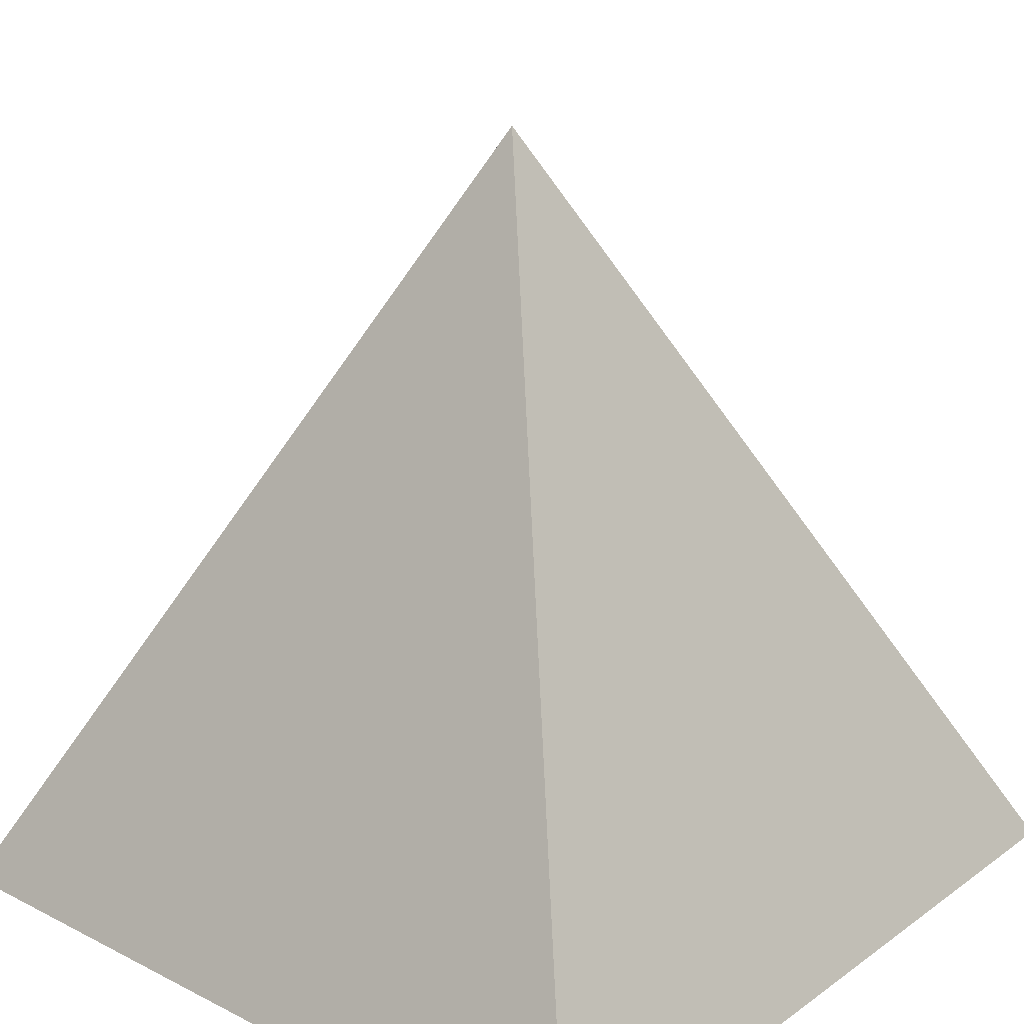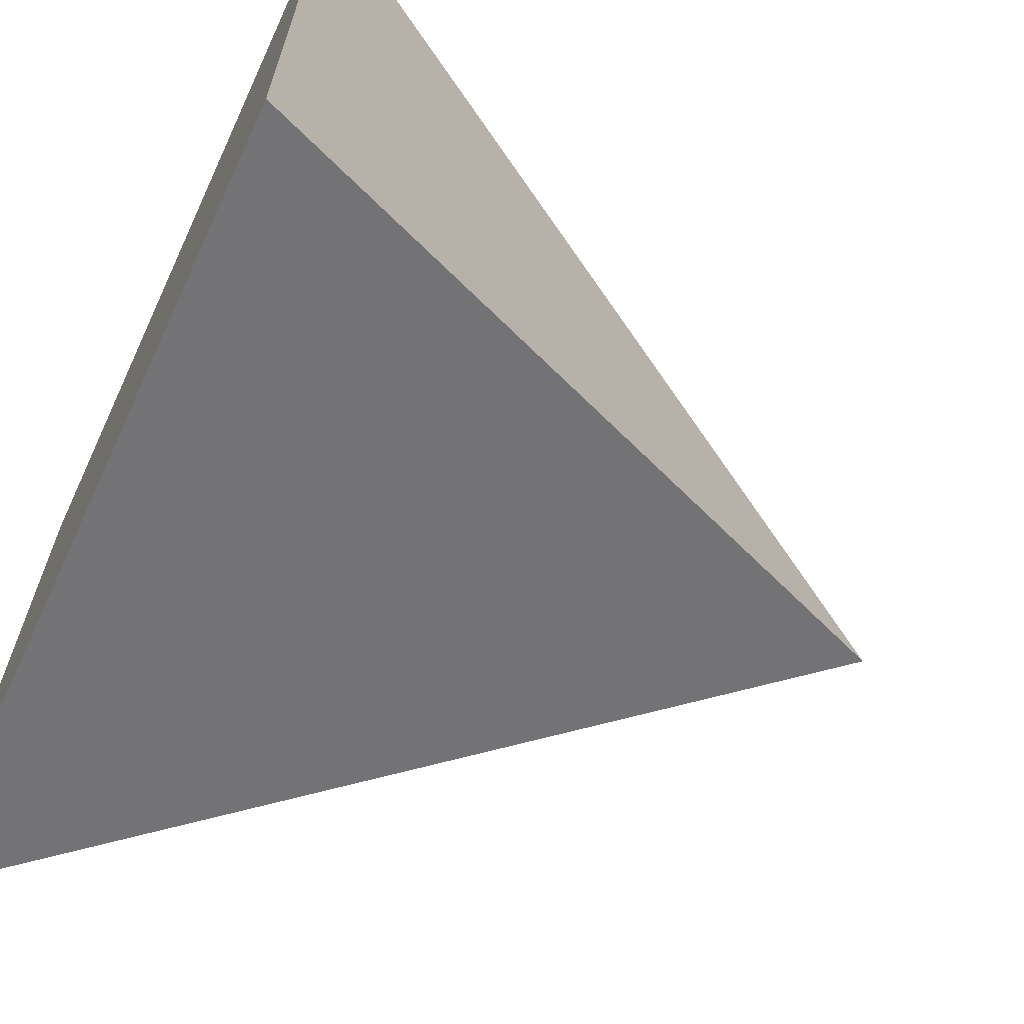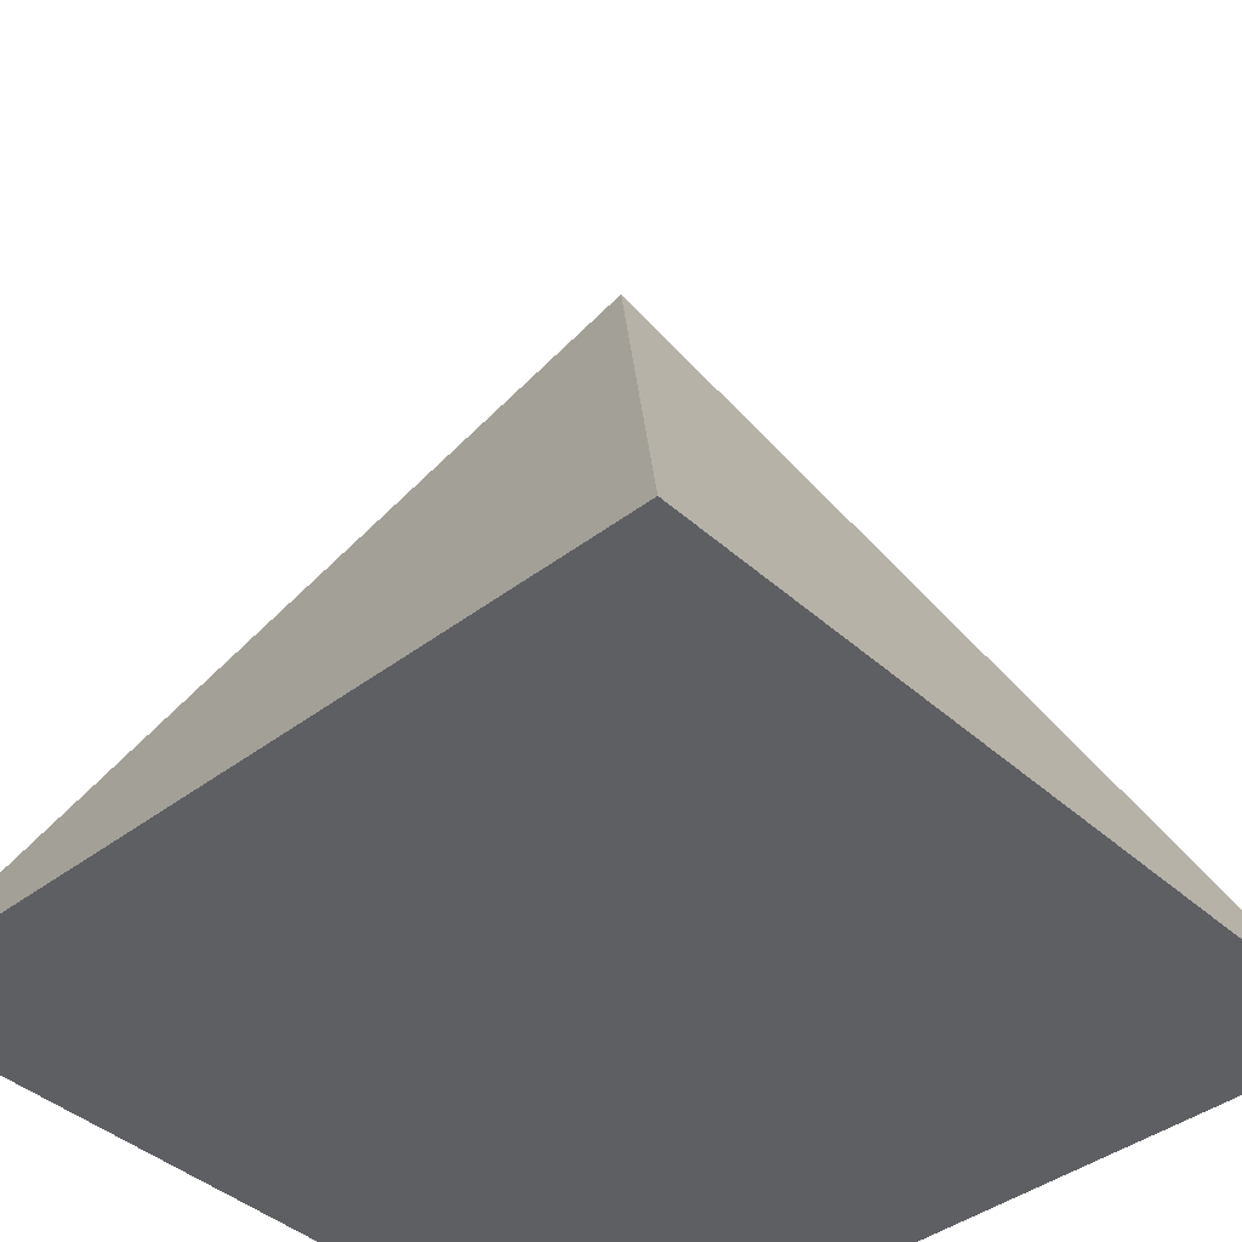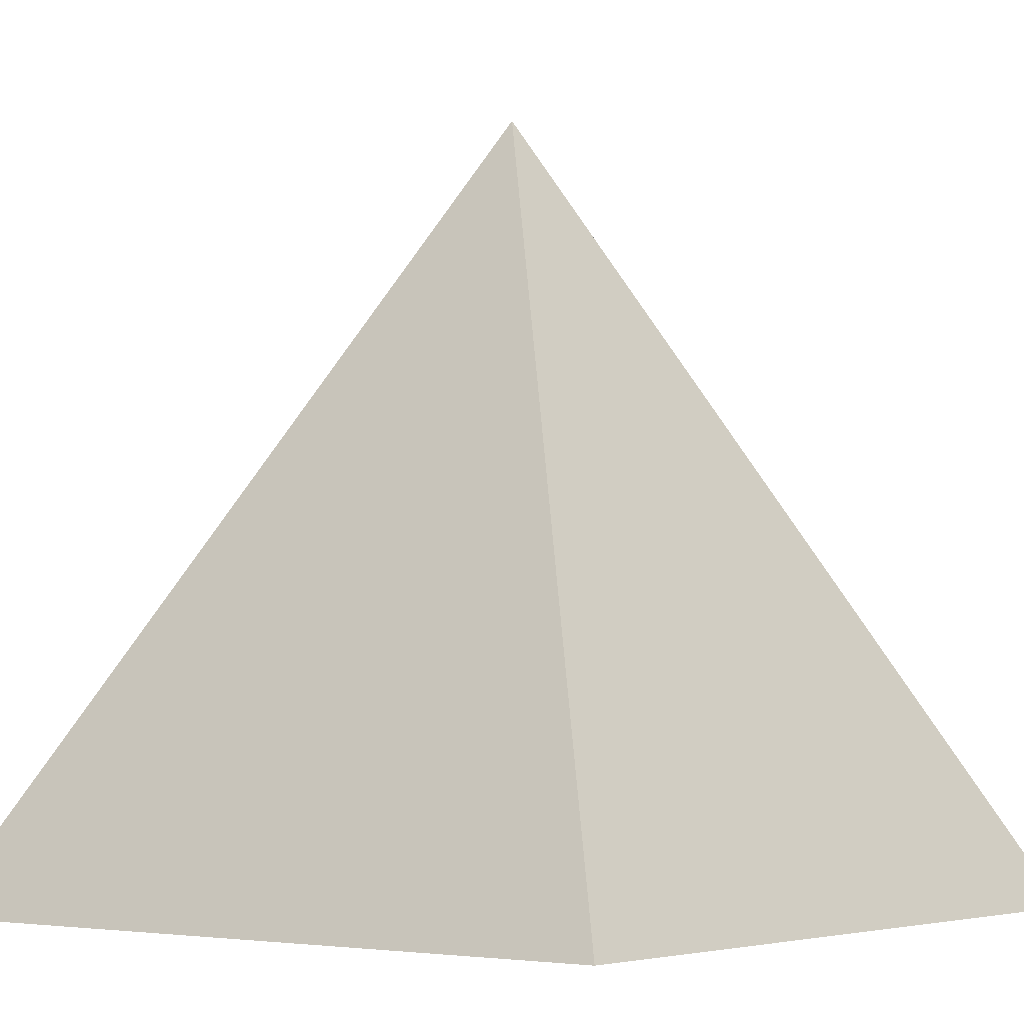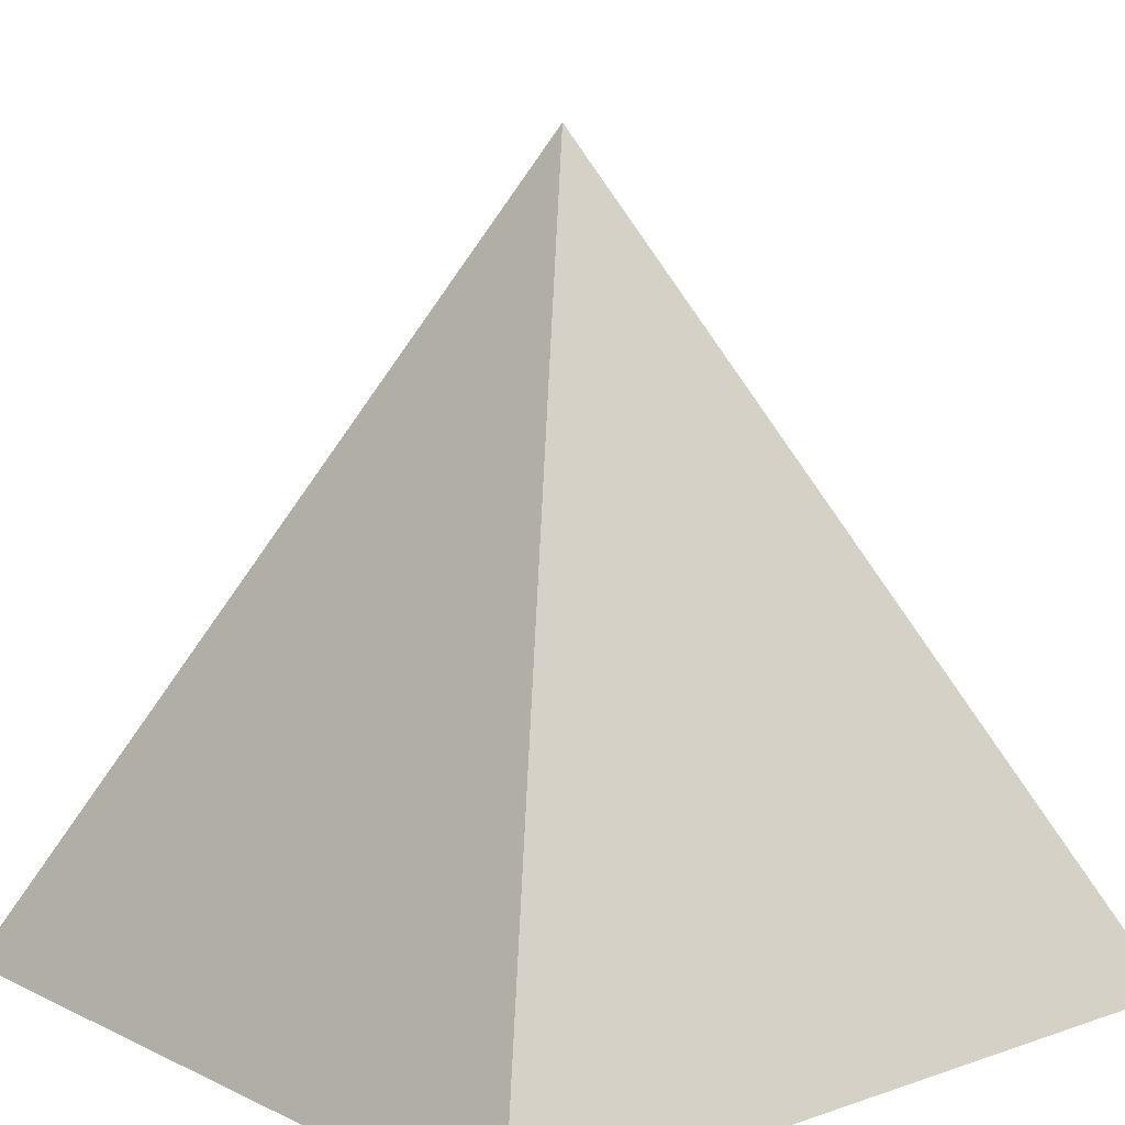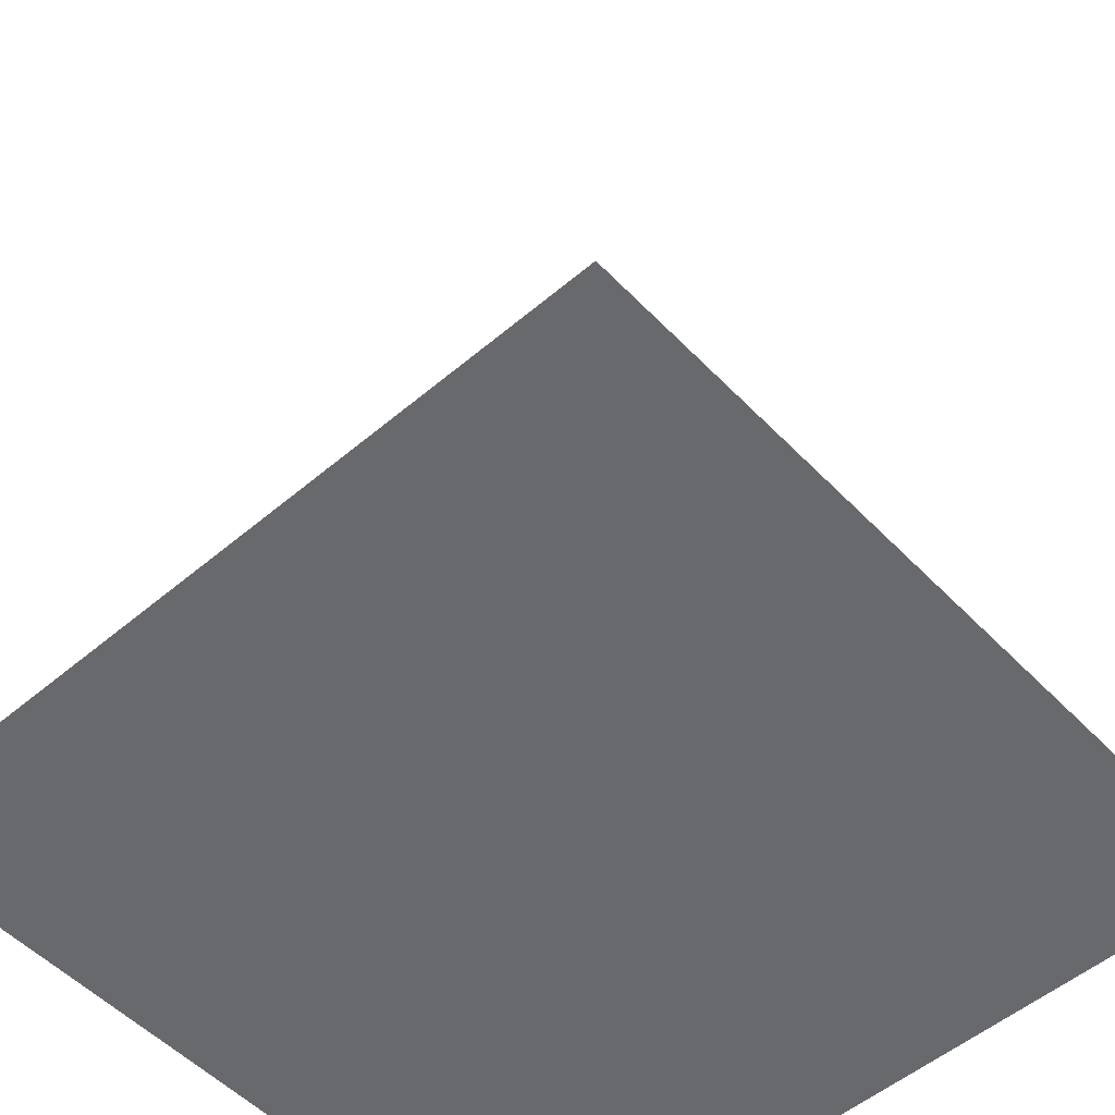
<metadata>
{"format":"obj","ext":"obj","renderer":"f3d","projection":"perspective","resolution":1024,"background":"white","views":[{"elev":23.7,"azim":-49.7,"up":"+Y"},{"elev":-66.4,"azim":65.1,"up":"+Z"},{"elev":-41.7,"azim":-137.3,"up":"+Y"},{"elev":-4.3,"azim":38.4,"up":"+Y"},{"elev":10.9,"azim":-40.5,"up":"+Y"},{"elev":-52.7,"azim":42.3,"up":"+Y"}]}
</metadata>
<code>
o Pyramid_Cube
v 1 0 -1
v 1 0 1
v -1 0 1
v -1 0 -1
v 0 2 0
f 1 2 3 4
f 1 5 2
f 2 5 3
f 3 5 4
f 5 1 4

</code>
